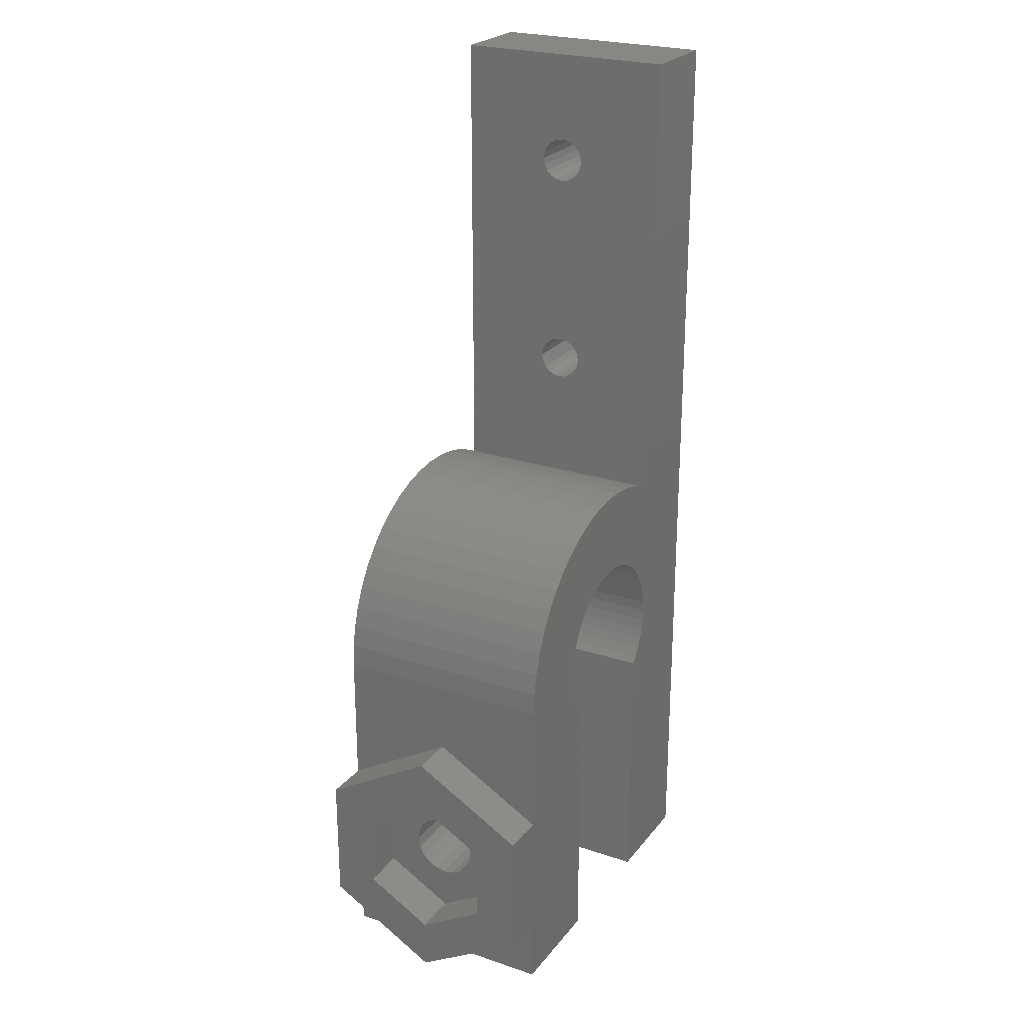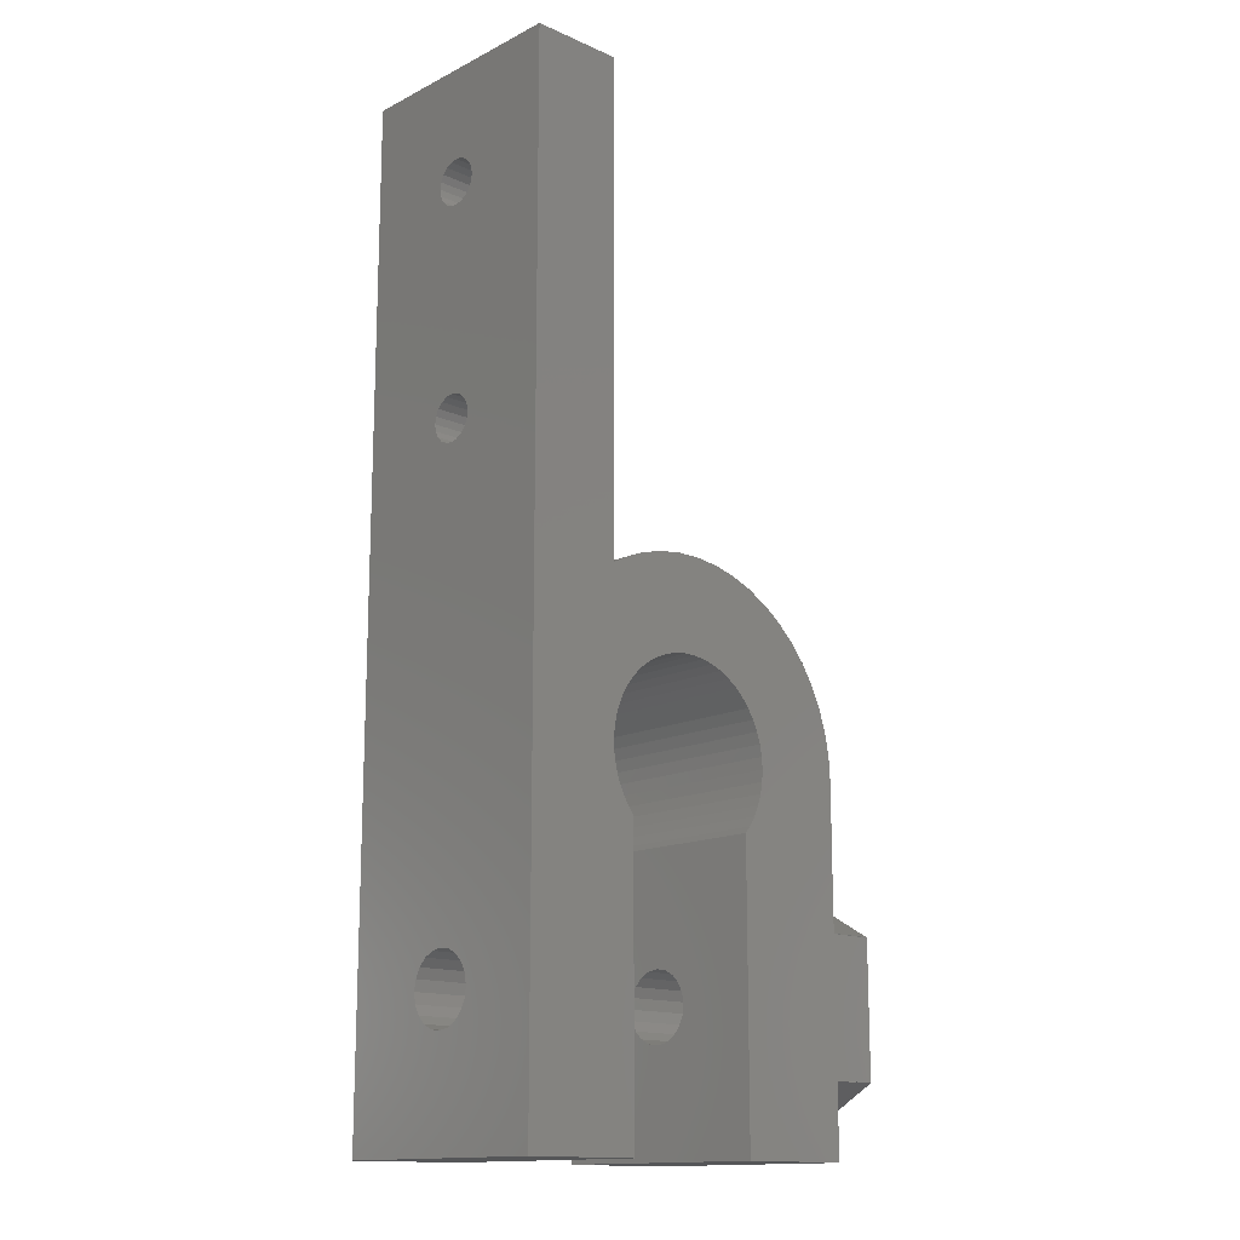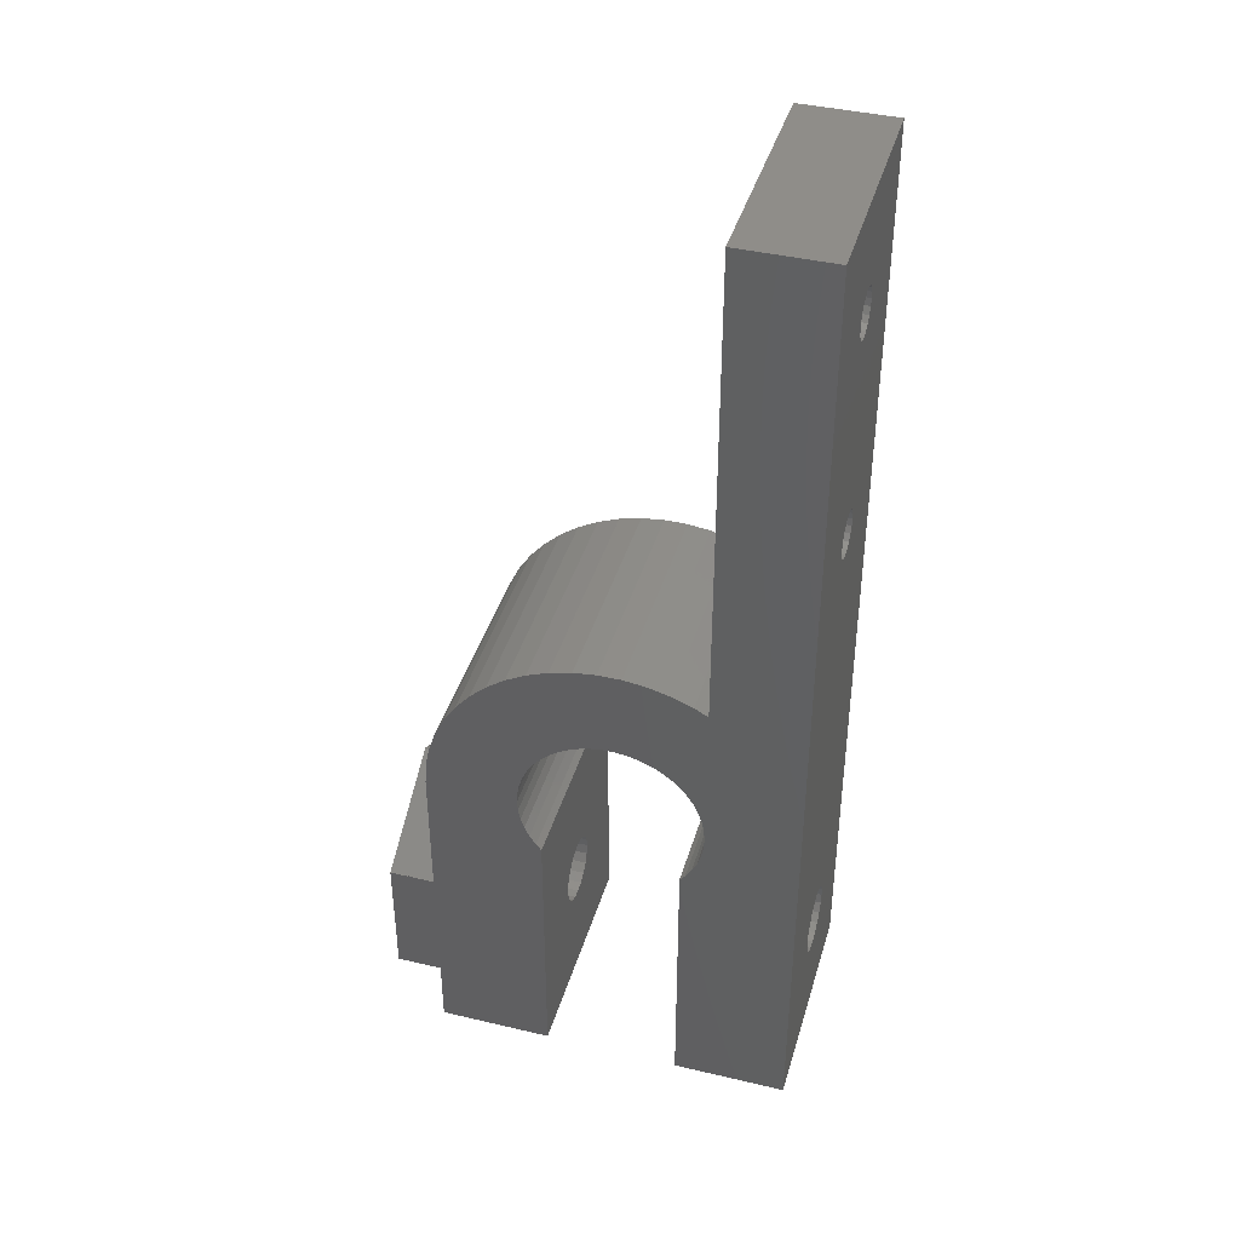
<metadata>
{"format":"stl","ext":"stl","renderer":"f3d","projection":"perspective","resolution":1024,"background":"white","views":[{"elev":24.4,"azim":118.8,"up":"+Y"},{"elev":-14.7,"azim":-43.2,"up":"+Y"},{"elev":41.2,"azim":-164.0,"up":"+Y"}]}
</metadata>
<code>
# stl→obj: 380 verts, 772 faces
v 0 43 0
v 0 39 5
v 0 43 10
v 0 38.95 4.691
v 0 38.81 4.412
v 0 38.59 4.191
v 0 38.31 4.049
v 0 38 4
v 0 37.69 4.049
v 0 28.31 4.049
v 0 37.05 4.691
v 0 29 5
v 0 37 5
v 0 28.95 4.691
v 0 37.19 4.412
v 0 28.81 4.412
v 0 37.41 4.191
v 0 28.59 4.191
v 0 28 4
v 0 0 0
v 0 27.05 4.691
v 0 7.5 5
v 0 27 5
v 0 7.427 4.536
v 0 27.19 4.412
v 0 7.214 4.118
v 0 27.41 4.191
v 0 6.882 3.786
v 0 27.69 4.049
v 0 6.464 3.573
v 0 4.573 4.536
v 0 4.5 5
v 0 4.786 4.118
v 0 5.118 3.786
v 0 5.536 3.573
v 0 6 3.5
v 0 38.95 5.309
v 0 38.81 5.588
v 0 38.59 5.809
v 0 38.31 5.951
v 0 38 6
v 0 37.69 5.951
v 0 28.31 5.951
v 0 37.41 5.809
v 0 37.05 5.309
v 0 28.95 5.309
v 0 37.19 5.588
v 0 28.81 5.588
v 0 28.59 5.809
v 0 28 6
v 0 0 10
v 0 27.69 5.951
v 0 27.05 5.309
v 0 7.427 5.464
v 0 27.19 5.588
v 0 7.214 5.882
v 0 27.41 5.809
v 0 6.882 6.214
v 0 6.464 6.427
v 0 6 6.5
v 0 4.573 5.464
v 0 5.536 6.427
v 0 5.118 6.214
v 0 4.786 5.882
v 4 21.91 10
v 4 43 10
v 15.94 16 10
v 11.97 15.5 10
v 12 15 10
v 13.1 21.16 10
v 11.87 15.99 10
v 11.72 16.47 10
v 11.51 16.93 10
v 10.14 18.38 10
v 12.29 21.75 10
v 11.41 22.24 10
v 11.24 17.35 10
v 10.92 17.74 10
v 10.55 18.08 10
v 9.703 18.62 10
v 10.47 22.61 10
v 9.236 18.8 10
v 9.499 22.86 10
v 8.75 18.93 10
v 8.502 22.98 10
v 8.251 18.99 10
v 7.749 18.99 10
v 7.498 22.98 10
v 7.25 18.93 10
v 6.501 22.86 10
v 6.764 18.8 10
v 5.528 22.61 10
v 6.297 18.62 10
v 4.594 22.24 10
v 5.857 18.38 10
v 5.45 18.08 10
v 5.084 17.74 10
v 4.764 17.35 10
v 4.495 16.93 10
v 4.281 16.47 10
v 4.126 15.99 10
v 4.032 15.5 10
v 4 15 10
v 11.72 13.53 10
v 16 8.875 10
v 16 15 10
v 11 12.36 10
v 11.24 12.65 10
v 15.75 16.99 10
v 15.44 17.95 10
v 15.01 18.85 10
v 14.47 19.7 10
v 13.83 20.48 10
v 11.97 14.5 10
v 11.87 14.01 10
v 11.51 13.07 10
v 11 0 10
v 16 3.125 10
v 16 0 10
v 18 3.125 10
v 18 8.875 10
v 5 12.36 10
v 4.764 12.65 10
v 4.495 13.07 10
v 4.281 13.53 10
v 4.126 14.01 10
v 4.032 14.5 10
v 5 0 10
v 4 39 5
v 4 43 0
v 4 38.95 5.309
v 4 38.81 5.588
v 4 38.59 5.809
v 4 38.31 5.951
v 4 38 6
v 4 37.69 5.951
v 4 28.31 5.951
v 4 37.05 5.309
v 4 29 5
v 4 37 5
v 4 28.95 5.309
v 4 37.19 5.588
v 4 28.81 5.588
v 4 37.41 5.809
v 4 28.59 5.809
v 4 28 6
v 4 27.05 5.309
v 4 27 5
v 4 27.19 5.588
v 4 27.41 5.809
v 4 27.69 5.951
v 4 38.95 4.691
v 4 38.81 4.412
v 4 38.59 4.191
v 4 38.31 4.049
v 4 38 4
v 4 37.69 4.049
v 4 28.31 4.049
v 4 37.41 4.191
v 4 37.05 4.691
v 4 28.95 4.691
v 4 37.19 4.412
v 4 28.81 4.412
v 4 28.59 4.191
v 4 21.91 0
v 4 28 4
v 4 27.69 4.049
v 4 27.05 4.691
v 4 27.41 4.191
v 4 27.19 4.412
v 5 12.36 0
v 5 0 0
v 4.764 12.65 0
v 4.495 13.07 0
v 4.281 13.53 0
v 4.126 14.01 0
v 4.032 15.5 0
v 4.032 14.5 0
v 4 15 0
v 11 0 0
v 16 3.125 0
v 16 0 0
v 16 8.875 0
v 11.24 12.65 0
v 11 12.36 0
v 11.72 13.53 0
v 11.51 13.07 0
v 11.87 14.01 0
v 16 15 0
v 12 15 0
v 11.97 14.5 0
v 11.97 15.5 0
v 15.94 16 0
v 15.75 16.99 0
v 11.87 15.99 0
v 15.44 17.95 0
v 11.72 16.47 0
v 15.01 18.85 0
v 11.51 16.93 0
v 18 8.875 0
v 18 3.125 0
v 14.47 19.7 0
v 11.24 17.35 0
v 13.83 20.48 0
v 10.92 17.74 0
v 13.1 21.16 0
v 10.55 18.08 0
v 12.29 21.75 0
v 10.14 18.38 0
v 11.41 22.24 0
v 9.703 18.62 0
v 10.47 22.61 0
v 9.236 18.8 0
v 9.499 22.86 0
v 8.75 18.93 0
v 8.502 22.98 0
v 8.251 18.99 0
v 7.749 18.99 0
v 7.498 22.98 0
v 7.25 18.93 0
v 6.501 22.86 0
v 6.764 18.8 0
v 5.528 22.61 0
v 6.297 18.62 0
v 5.857 18.38 0
v 5.45 18.08 0
v 5.084 17.74 0
v 4.764 17.35 0
v 4.594 22.24 0
v 4.495 16.93 0
v 4.281 16.47 0
v 4.126 15.99 0
v 16 3.107 9.99
v 16 3.125 9.98
v 16 0.2324 5.01
v 16 0.2324 4.99
v 16 0.25 5
v 16 3.107 0.01018
v 16 3.125 0.02035
v 16 11.77 5.01
v 16 11.75 5
v 16 11.77 4.99
v 16 8.893 9.99
v 16 8.875 9.98
v 16 8.893 0.01018
v 16 8.875 0.02035
v 18 3.107 0.01018
v 18 4.25 2
v 18 4.25 2.031
v 18 3.125 0.02035
v 18 2.554 4.969
v 18 0.2324 4.99
v 18 2.527 4.984
v 18 0.25 5
v 18 7.723 8.016
v 18 8.875 9.98
v 18 7.75 8
v 18 7.732 8
v 18 7.696 8
v 18 4.304 8
v 18 4.277 8.016
v 18 4.25 8
v 18 4.268 8
v 18 3.125 9.98
v 18 3.107 9.99
v 18 4.25 7.969
v 18 2.554 5.031
v 18 0.2324 5.01
v 18 2.527 5.016
v 18 9.473 5.016
v 18 9.464 5
v 18 9.473 4.984
v 18 11.77 5.01
v 18 11.75 5
v 18 9.446 5.031
v 18 8.893 9.99
v 18 7.75 7.969
v 18 11.77 4.99
v 18 9.446 4.969
v 18 8.893 0.01018
v 18 7.75 2.031
v 18 7.75 2
v 18 8.875 0.02035
v 18 7.723 1.984
v 18 7.732 2
v 18 7.696 2
v 18 4.304 2
v 18 4.277 1.984
v 18 4.268 2
v 18 2.536 5
v 5 7.5 5
v 5 7.427 5.464
v 5 7.214 5.882
v 5 6.882 6.214
v 5 6.464 6.427
v 5 6 6.5
v 5 5.536 6.427
v 5 4.573 5.464
v 5 4.5 5
v 5 4.786 5.882
v 5 5.118 6.214
v 5 7.427 4.536
v 5 7.214 4.118
v 5 6.882 3.786
v 5 6.464 3.573
v 5 6 3.5
v 5 5.536 3.573
v 5 5.118 3.786
v 5 4.573 4.536
v 5 4.786 4.118
v 11 7.5 5
v 11 7.427 4.536
v 11 7.214 4.118
v 11 6.882 3.786
v 11 6.464 3.573
v 11 6 3.5
v 11 5.536 3.573
v 11 4.573 4.536
v 11 4.5 5
v 11 4.786 4.118
v 11 5.118 3.786
v 11 7.427 5.464
v 11 7.214 5.882
v 11 6.882 6.214
v 11 6.464 6.427
v 11 6 6.5
v 11 5.536 6.427
v 11 5.118 6.214
v 11 4.573 5.464
v 11 4.786 5.882
v 16 6 3.5
v 16 6.464 3.573
v 16 6.464 6.427
v 16 6 6.5
v 16 4.573 4.536
v 16 4.5 5
v 16 4.786 4.118
v 16 6.882 3.786
v 16 7.427 4.536
v 16 7.214 4.118
v 16 7.214 5.882
v 16 7.427 5.464
v 16 6.882 6.214
v 16 7.5 5
v 16 4.786 5.882
v 16 5.118 6.214
v 16 5.536 3.573
v 16 5.118 3.786
v 16 4.573 5.464
v 16 5.536 6.427
v 16 9.473 5.016
v 16 9.446 5.031
v 16 9.464 5
v 16 9.446 4.969
v 16 9.473 4.984
v 16 7.75 7.969
v 16 2.554 4.969
v 16 2.554 5.031
v 16 4.25 2.031
v 16 2.536 5
v 16 2.527 5.016
v 16 7.732 8
v 16 7.75 8
v 16 7.696 8
v 16 7.723 8.016
v 16 7.75 2.031
v 16 7.696 2
v 16 4.304 8
v 16 4.25 7.969
v 16 4.268 8
v 16 4.277 8.016
v 16 4.304 2
v 16 4.268 2
v 16 4.277 1.984
v 16 4.25 8
v 16 4.25 2
v 16 7.732 2
v 16 7.75 2
v 16 7.723 1.984
v 16 2.527 4.984
f 1 2 3
f 1 4 2
f 1 5 4
f 1 6 5
f 1 7 6
f 1 8 7
f 1 9 8
f 10 9 1
f 11 12 13
f 14 11 15
f 16 15 17
f 9 10 17
f 11 14 12
f 15 16 14
f 17 18 16
f 17 10 18
f 1 19 10
f 20 19 1
f 21 22 23
f 24 21 25
f 26 25 27
f 28 27 29
f 19 20 29
f 21 24 22
f 25 26 24
f 27 28 26
f 29 30 28
f 29 20 30
f 31 20 32
f 33 20 31
f 34 20 33
f 35 20 34
f 36 20 35
f 30 20 36
f 37 3 2
f 38 3 37
f 39 3 38
f 40 3 39
f 41 3 40
f 42 3 41
f 43 42 44
f 12 45 13
f 46 45 12
f 45 46 47
f 48 47 46
f 47 48 44
f 49 44 48
f 43 44 49
f 42 43 3
f 50 3 43
f 51 50 52
f 22 53 23
f 54 53 22
f 53 54 55
f 56 55 54
f 55 56 57
f 58 57 56
f 57 58 52
f 59 52 58
f 51 52 59
f 51 59 60
f 51 32 20
f 32 51 61
f 50 51 3
f 62 51 60
f 63 51 62
f 64 51 63
f 61 51 64
f 3 65 66
f 51 65 3
f 67 68 69
f 70 71 68
f 70 72 71
f 70 73 72
f 74 75 76
f 70 77 73
f 70 78 77
f 70 79 78
f 80 76 81
f 75 74 79
f 76 80 74
f 82 81 83
f 81 82 80
f 83 84 82
f 85 84 83
f 85 86 84
f 85 87 86
f 88 87 85
f 88 89 87
f 90 89 88
f 89 90 91
f 92 91 90
f 91 92 93
f 94 93 92
f 65 93 94
f 93 65 95
f 95 65 96
f 96 65 97
f 97 65 98
f 98 65 99
f 99 65 100
f 100 65 101
f 101 65 102
f 102 65 103
f 104 105 106
f 107 105 108
f 69 106 67
f 68 67 109
f 68 109 110
f 68 110 111
f 68 111 112
f 68 112 113
f 68 113 70
f 79 70 75
f 106 69 114
f 106 114 115
f 106 115 104
f 105 104 116
f 105 116 108
f 117 105 107
f 105 117 118
f 118 117 119
f 105 120 121
f 120 105 118
f 51 122 123
f 51 123 124
f 51 124 125
f 51 125 126
f 51 126 127
f 65 51 103
f 103 51 127
f 122 51 128
f 66 129 130
f 66 131 129
f 66 132 131
f 66 133 132
f 66 134 133
f 66 135 134
f 66 136 135
f 137 136 66
f 138 139 140
f 141 138 142
f 143 142 144
f 136 137 144
f 138 141 139
f 142 143 141
f 144 145 143
f 144 137 145
f 65 137 66
f 137 65 146
f 147 65 148
f 149 65 147
f 150 65 149
f 151 65 150
f 146 65 151
f 152 130 129
f 153 130 152
f 154 130 153
f 155 130 154
f 156 130 155
f 157 130 156
f 158 157 159
f 139 160 140
f 161 160 139
f 160 161 162
f 163 162 161
f 162 163 159
f 164 159 163
f 158 159 164
f 157 158 130
f 165 158 166
f 165 166 167
f 165 148 65
f 148 165 168
f 158 165 130
f 169 165 167
f 170 165 169
f 168 165 170
f 130 3 66
f 3 130 1
f 20 171 172
f 171 20 173
f 173 20 174
f 174 20 175
f 175 20 176
f 177 20 165
f 176 20 178
f 20 179 178
f 165 20 1
f 165 1 130
f 180 181 182
f 181 180 183
f 184 183 185
f 186 183 187
f 188 189 186
f 190 189 191
f 192 193 190
f 193 192 194
f 194 195 196
f 196 197 198
f 199 198 197
f 197 196 195
f 195 194 192
f 189 190 193
f 191 189 188
f 183 186 189
f 183 180 185
f 187 183 184
f 181 200 201
f 200 181 183
f 198 199 202
f 203 202 199
f 202 203 204
f 205 204 203
f 204 205 206
f 207 206 205
f 206 207 208
f 209 208 207
f 208 209 210
f 211 210 209
f 210 211 212
f 213 212 211
f 212 213 214
f 215 214 213
f 215 216 214
f 217 216 215
f 218 216 217
f 218 219 216
f 220 219 218
f 221 220 222
f 220 221 219
f 223 222 224
f 165 224 225
f 222 223 221
f 165 225 226
f 165 226 227
f 165 227 228
f 224 229 223
f 165 228 230
f 165 230 231
f 165 231 232
f 165 232 177
f 224 165 229
f 20 177 179
f 20 128 51
f 128 20 172
f 180 119 117
f 119 180 182
f 110 198 111
f 198 110 196
f 111 202 112
f 202 111 198
f 210 81 76
f 81 210 212
f 229 65 94
f 65 229 165
f 204 70 113
f 70 204 206
f 208 76 75
f 76 208 210
f 221 92 90
f 92 221 223
f 106 193 67
f 193 106 189
f 67 194 109
f 194 67 193
f 109 196 110
f 196 109 194
f 112 204 113
f 204 112 202
f 219 90 88
f 90 219 221
f 212 83 81
f 83 212 214
f 214 85 83
f 85 214 216
f 206 75 70
f 75 206 208
f 223 94 92
f 94 223 229
f 216 88 85
f 88 216 219
f 118 233 234
f 235 119 236
f 233 119 235
f 119 233 118
f 237 235 236
f 238 181 239
f 238 182 181
f 236 182 238
f 182 236 119
f 240 241 242
f 106 240 189
f 106 243 240
f 105 243 106
f 243 105 244
f 242 189 240
f 245 189 242
f 245 183 189
f 183 245 246
f 247 248 249
f 248 247 250
f 251 247 249
f 252 251 253
f 252 253 254
f 251 252 247
f 255 256 121
f 256 255 257
f 257 255 258
f 121 259 255
f 121 260 259
f 120 260 121
f 261 262 263
f 260 120 261
f 264 261 120
f 261 264 262
f 265 262 264
f 262 265 266
f 265 267 266
f 268 267 265
f 269 254 253
f 267 268 269
f 269 268 254
f 270 271 272
f 273 270 274
f 273 275 270
f 276 275 273
f 257 276 256
f 276 257 277
f 276 277 275
f 272 274 270
f 274 272 278
f 279 278 272
f 279 280 278
f 281 280 279
f 282 280 281
f 280 282 283
f 284 283 282
f 284 282 285
f 283 284 200
f 286 200 284
f 287 200 286
f 201 287 288
f 248 288 289
f 250 288 248
f 201 288 250
f 287 201 200
f 290 269 253
f 256 105 121
f 105 256 244
f 200 246 283
f 246 200 183
f 234 120 118
f 120 234 264
f 181 250 239
f 250 181 201
f 235 265 233
f 265 235 268
f 235 254 268
f 254 235 237
f 246 280 283
f 280 246 245
f 234 265 264
f 265 234 233
f 242 274 278
f 274 242 241
f 280 242 278
f 242 280 245
f 238 252 236
f 252 238 247
f 237 252 254
f 252 237 236
f 243 256 276
f 256 243 244
f 273 243 276
f 243 273 240
f 238 250 247
f 250 238 239
f 241 273 274
f 273 241 240
f 190 68 192
f 68 190 69
f 220 87 89
f 87 220 218
f 209 79 74
f 79 209 207
f 98 227 97
f 227 98 228
f 225 93 95
f 93 225 224
f 199 77 203
f 77 199 73
f 203 78 205
f 78 203 77
f 215 82 84
f 82 215 213
f 217 84 86
f 84 217 215
f 213 80 82
f 80 213 211
f 101 231 100
f 231 101 232
f 102 232 101
f 232 102 177
f 222 89 91
f 89 222 220
f 195 72 197
f 72 195 71
f 192 71 195
f 71 192 68
f 197 73 199
f 73 197 72
f 207 78 79
f 78 207 205
f 218 86 87
f 86 218 217
f 211 74 80
f 74 211 209
f 100 230 99
f 230 100 231
f 99 228 98
f 228 99 230
f 103 177 102
f 177 103 179
f 226 95 96
f 95 226 225
f 227 96 97
f 96 227 226
f 224 91 93
f 91 224 222
f 186 115 188
f 115 186 104
f 188 114 191
f 114 188 115
f 127 179 103
f 179 127 178
f 184 116 187
f 116 184 108
f 191 69 190
f 69 191 114
f 122 173 123
f 173 122 171
f 124 175 125
f 175 124 174
f 126 178 127
f 178 126 176
f 185 108 184
f 108 185 107
f 187 104 186
f 104 187 116
f 123 174 124
f 174 123 173
f 125 176 126
f 176 125 175
f 122 291 171
f 122 292 291
f 122 293 292
f 122 294 293
f 122 295 294
f 122 296 295
f 128 296 122
f 296 128 297
f 298 128 299
f 300 128 298
f 301 128 300
f 297 128 301
f 302 171 291
f 303 171 302
f 304 171 303
f 305 171 304
f 306 171 305
f 172 306 307
f 172 307 308
f 172 299 128
f 299 172 309
f 306 172 171
f 310 172 308
f 309 172 310
f 185 311 107
f 185 312 311
f 185 313 312
f 185 314 313
f 185 315 314
f 185 316 315
f 180 316 185
f 316 180 317
f 318 180 319
f 320 180 318
f 321 180 320
f 317 180 321
f 322 107 311
f 323 107 322
f 324 107 323
f 325 107 324
f 326 107 325
f 117 326 327
f 117 327 328
f 117 319 180
f 319 117 329
f 326 117 107
f 330 117 328
f 329 117 330
f 30 306 305
f 306 30 36
f 315 331 332
f 331 315 316
f 60 295 296
f 295 60 59
f 326 333 334
f 333 326 325
f 309 32 299
f 32 309 31
f 335 319 336
f 319 335 318
f 310 31 309
f 31 310 33
f 337 318 335
f 318 337 320
f 28 305 304
f 305 28 30
f 314 332 338
f 332 314 315
f 26 302 24
f 302 26 303
f 313 339 312
f 339 313 340
f 54 293 56
f 293 54 292
f 322 341 323
f 341 322 342
f 56 294 58
f 294 56 293
f 323 343 324
f 343 323 341
f 22 292 54
f 292 22 291
f 311 342 322
f 342 311 344
f 300 63 301
f 63 300 64
f 345 328 346
f 328 345 330
f 28 303 26
f 303 28 304
f 314 340 313
f 340 314 338
f 24 291 22
f 291 24 302
f 312 344 311
f 344 312 339
f 59 294 295
f 294 59 58
f 325 343 333
f 343 325 324
f 36 307 306
f 307 36 35
f 316 347 331
f 347 316 317
f 308 33 310
f 33 308 34
f 348 320 337
f 320 348 321
f 35 308 307
f 308 35 34
f 317 348 347
f 348 317 321
f 299 61 298
f 61 299 32
f 336 329 349
f 329 336 319
f 298 64 300
f 64 298 61
f 349 330 345
f 330 349 329
f 63 297 301
f 297 63 62
f 328 350 346
f 350 328 327
f 62 296 297
f 296 62 60
f 327 334 350
f 334 327 326
f 10 166 158
f 166 10 19
f 50 137 146
f 137 50 43
f 168 23 148
f 23 168 21
f 170 21 168
f 21 170 25
f 18 158 164
f 158 18 10
f 16 161 14
f 161 16 163
f 46 143 48
f 143 46 141
f 12 141 46
f 141 12 139
f 16 164 163
f 164 16 18
f 14 139 12
f 139 14 161
f 49 143 145
f 143 49 48
f 43 145 137
f 145 43 49
f 19 167 166
f 167 19 29
f 57 151 150
f 151 57 52
f 169 25 170
f 25 169 27
f 52 146 151
f 146 52 50
f 29 169 167
f 169 29 27
f 148 53 147
f 53 148 23
f 147 55 149
f 55 147 53
f 149 57 150
f 57 149 55
f 7 156 155
f 156 7 8
f 41 134 135
f 134 41 40
f 160 13 140
f 13 160 11
f 162 11 160
f 11 162 15
f 6 155 154
f 155 6 7
f 5 152 4
f 152 5 153
f 37 132 38
f 132 37 131
f 2 131 37
f 131 2 129
f 5 154 153
f 154 5 6
f 4 129 2
f 129 4 152
f 39 132 133
f 132 39 38
f 40 133 134
f 133 40 39
f 8 157 156
f 157 8 9
f 44 136 144
f 136 44 42
f 17 162 159
f 162 17 15
f 42 135 136
f 135 42 41
f 9 159 157
f 159 9 17
f 140 45 138
f 45 140 13
f 138 47 142
f 47 138 45
f 47 144 142
f 144 47 44
f 351 352 353
f 353 354 355
f 352 354 353
f 341 352 356
f 342 352 341
f 357 336 358
f 336 357 359
f 358 360 357
f 360 358 361
f 362 356 363
f 339 354 344
f 340 354 339
f 364 356 362
f 364 362 365
f 354 340 366
f 356 364 343
f 338 366 340
f 367 366 338
f 352 344 354
f 344 352 342
f 356 343 341
f 364 333 343
f 364 334 333
f 368 334 364
f 334 368 350
f 350 368 346
f 369 346 368
f 346 369 345
f 358 345 369
f 345 358 349
f 370 368 371
f 369 368 370
f 349 358 336
f 372 373 374
f 369 370 375
f 336 359 372
f 372 359 373
f 373 359 376
f 366 377 378
f 377 367 379
f 366 367 377
f 332 367 338
f 331 367 332
f 372 331 347
f 372 347 348
f 331 372 367
f 337 372 348
f 335 372 337
f 372 335 336
f 357 360 380
f 375 263 262
f 263 375 370
f 362 257 258
f 257 362 363
f 368 259 260
f 259 368 364
f 378 285 282
f 285 378 377
f 373 248 289
f 248 373 376
f 367 287 286
f 287 367 372
f 266 375 262
f 375 266 369
f 248 359 249
f 359 248 376
f 356 257 363
f 257 356 277
f 378 281 366
f 281 378 282
f 253 360 290
f 360 253 380
f 263 371 261
f 371 263 370
f 267 369 266
f 369 267 358
f 357 253 251
f 253 357 380
f 379 286 284
f 286 379 367
f 371 260 261
f 260 371 368
f 352 270 275
f 270 352 351
f 353 270 351
f 270 353 271
f 379 285 377
f 285 379 284
f 366 279 354
f 279 366 281
f 288 373 289
f 373 288 374
f 290 361 269
f 361 290 360
f 249 357 251
f 357 249 359
f 372 288 287
f 288 372 374
f 355 279 272
f 279 355 354
f 361 267 269
f 267 361 358
f 364 255 259
f 255 364 365
f 362 255 365
f 255 362 258
f 355 271 353
f 271 355 272
f 352 277 356
f 277 352 275

</code>
